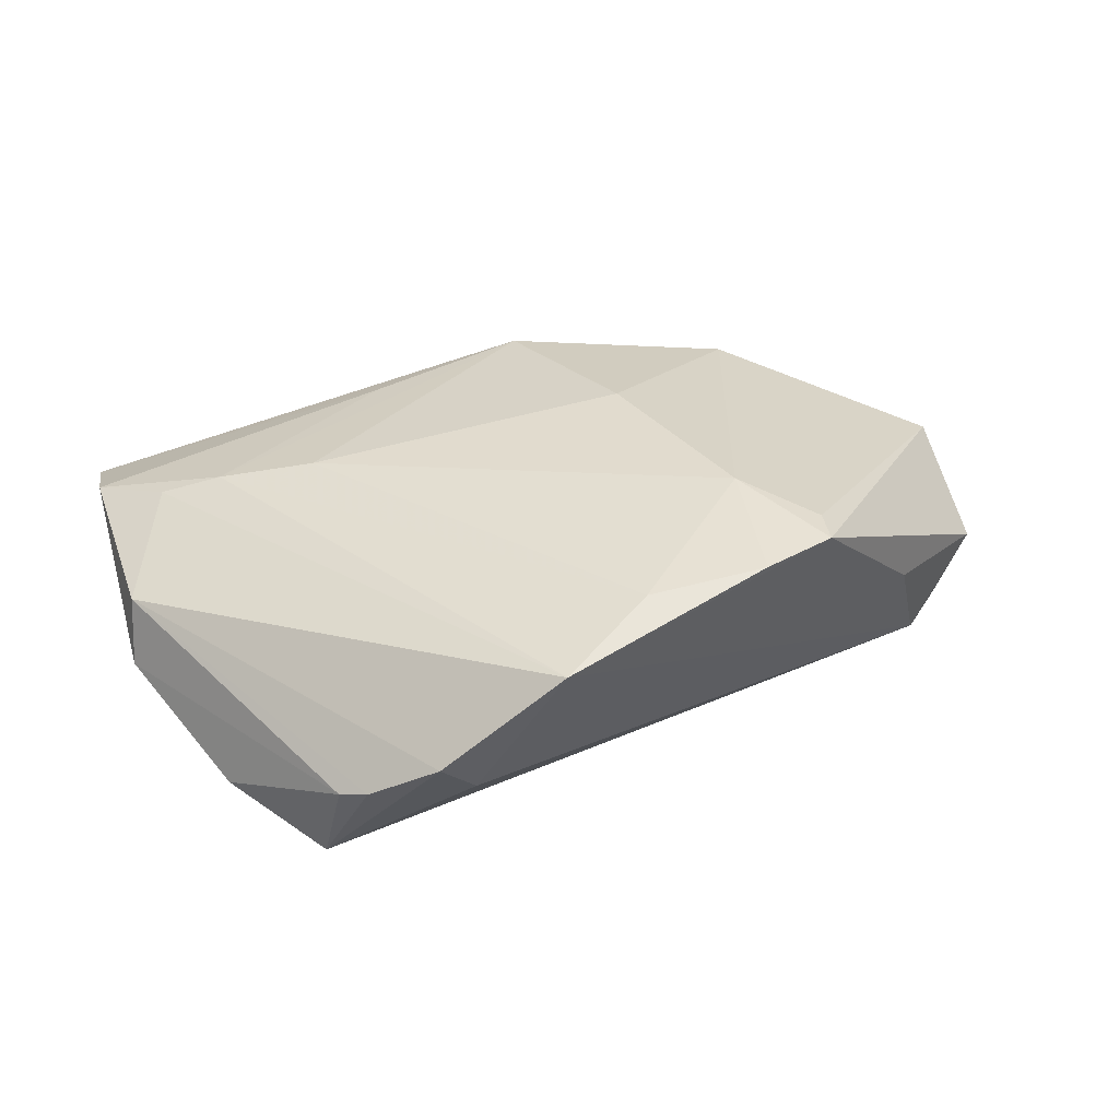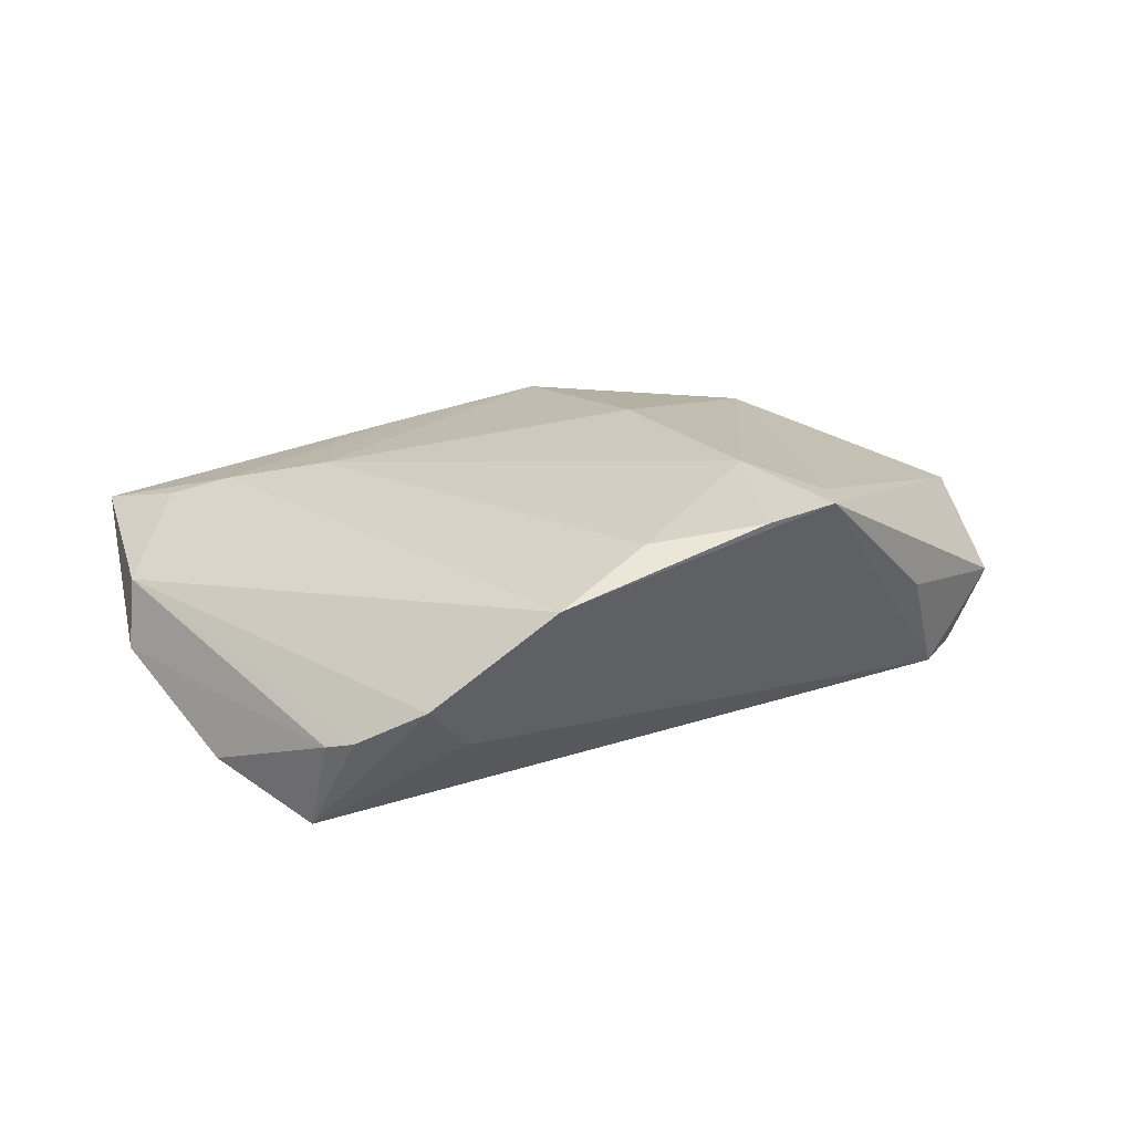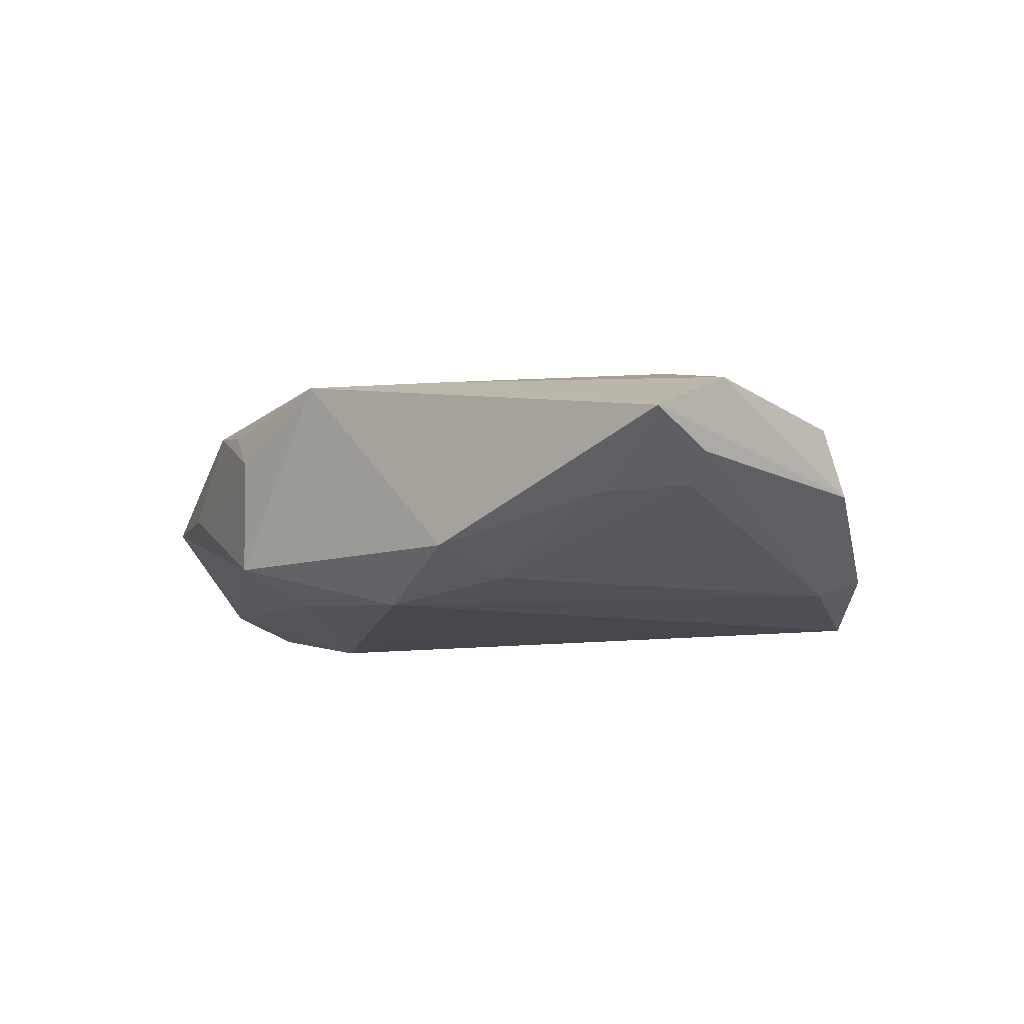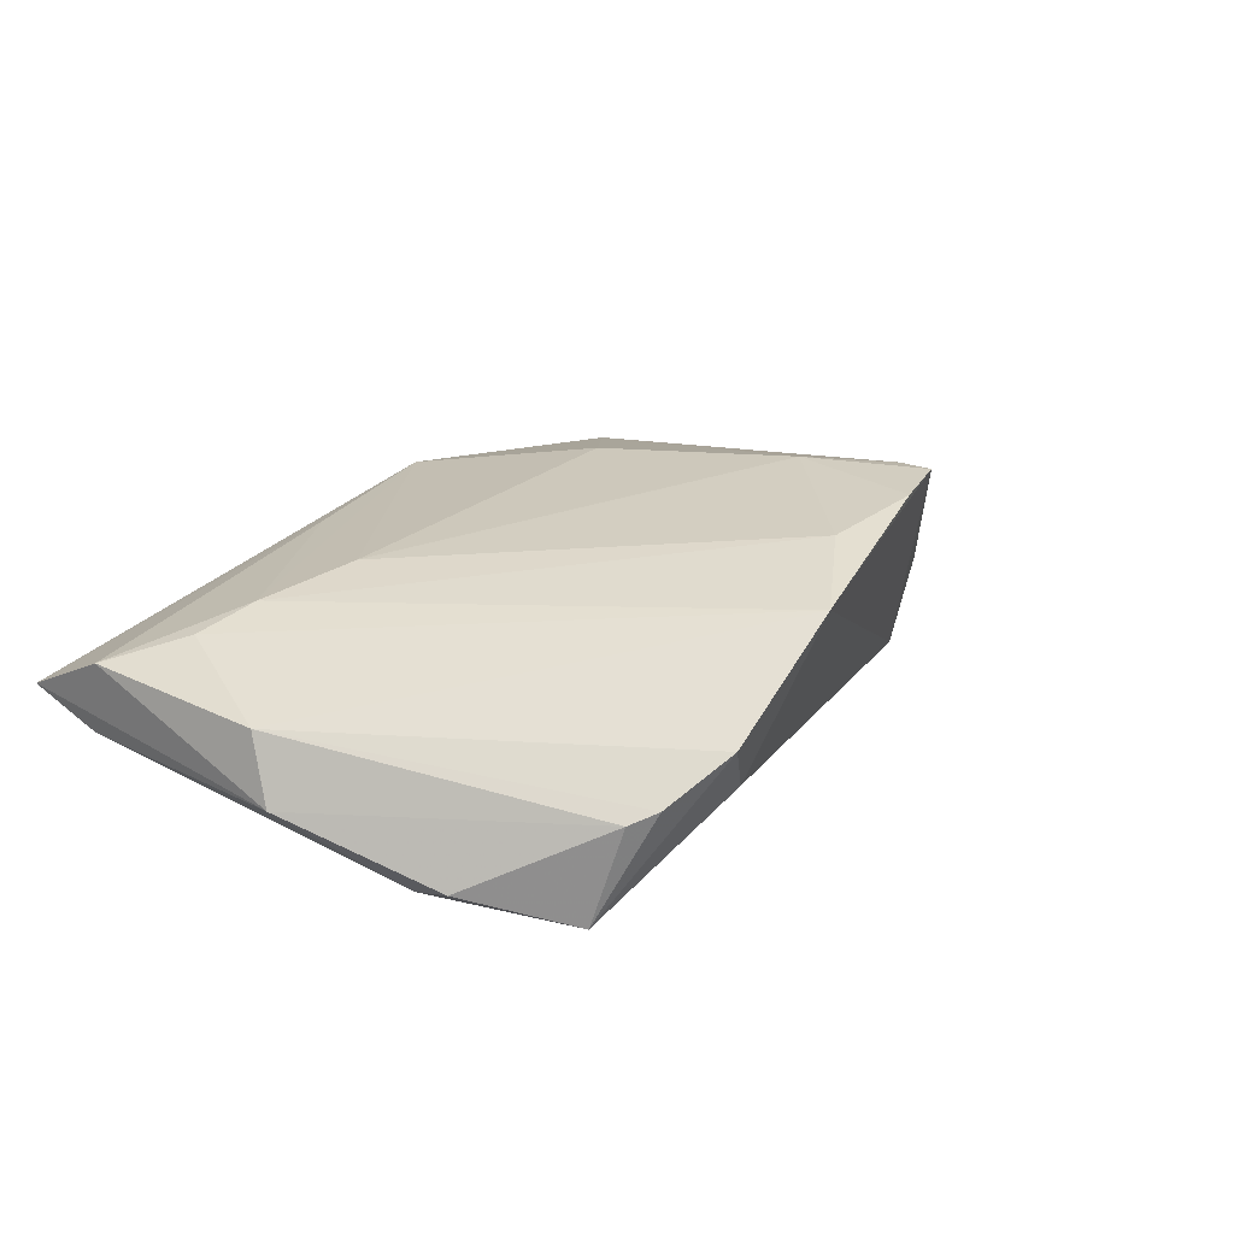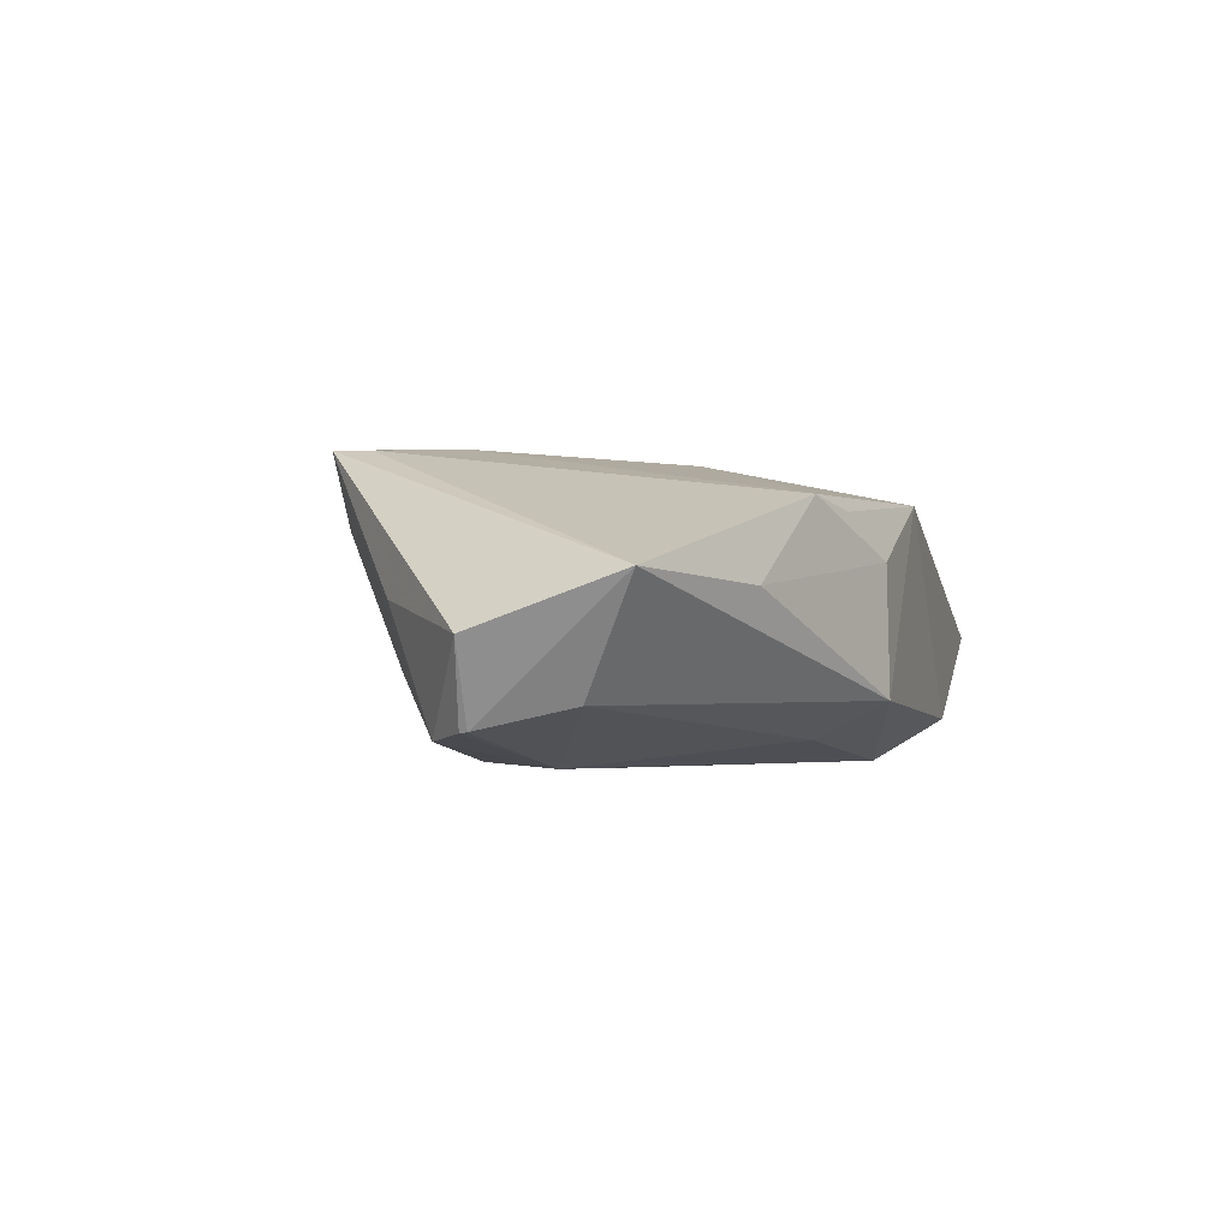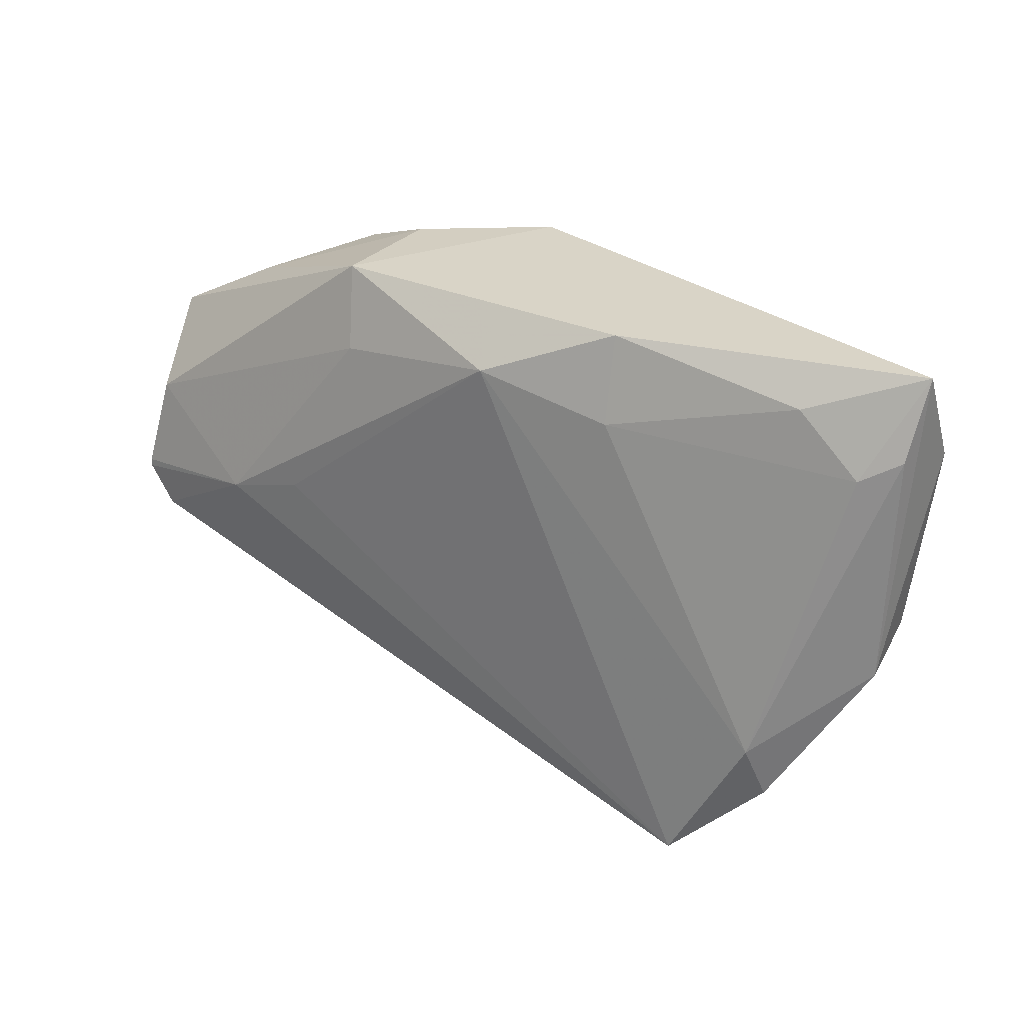
<metadata>
{"format":"obj","ext":"obj","renderer":"f3d","projection":"perspective","resolution":1024,"background":"white","views":[{"elev":37.2,"azim":-14.1,"up":"+Z"},{"elev":24.6,"azim":-11.7,"up":"+Z"},{"elev":-10.9,"azim":-136.0,"up":"+Z"},{"elev":19.8,"azim":-49.4,"up":"+Z"},{"elev":-3.1,"azim":103.6,"up":"+Z"},{"elev":29.8,"azim":-144.7,"up":"+Y"}]}
</metadata>
<code>
v 0.02733 0.0287 0.0113
v -0.05682 0.02177 0.006394
v -0.04395 0.02921 -0.006728
v 0.01735 0.02305 -0.01379
v -0.02162 -0.04117 0.001798
v 0.02553 0.001637 -0.01697
v -0.02834 0.009409 0.01398
v -0.01592 0.02872 0.01192
v 0.02012 0.03237 -0.009405
v 0.01399 0.009452 0.01842
v -0.05585 0.02413 -0.002873
v -0.05463 -0.001689 0.004192
v 0.03417 0.02616 0.01263
v 0.005971 -0.03357 0.01756
v 0.05502 0.005735 -0.01041
v -0.005936 -0.04151 0.01354
v 0.02263 -0.01609 0.02011
v -0.005377 0.02722 -0.01637
v 0.03107 -0.02533 0.01925
v -0.04071 0.01282 0.01151
v -0.03012 -0.0378 -0.003212
v 0.02094 0.03215 0.00613
v 0.0213 -0.03339 0.01885
v 0.06197 -0.005642 -0.003345
v 0.06197 0.01276 0.003111
v -0.05161 0.02179 -0.006016
v -0.02213 0.02388 -0.01416
v 0.04708 -0.0178 0.001123
v -0.04857 0.01436 0.009282
v 0.03644 -0.001807 -0.01697
v -0.04587 -0.02161 -0.01229
v 0.005027 0.03358 0.01401
v -0.01657 -0.03786 -0.004781
v 0.03054 -0.03039 0.01945
v 0.05674 -0.006752 -0.01314
v -0.05554 -0.004592 -0.004233
v -0.05656 0.03374 0.0008854
v -0.02134 0.03424 -0.0111
v 0.05682 -0.005832 -0.01303
v 0.04512 0.02205 0.002073
v -0.04418 -0.01475 -0.01467
v 0.05235 -0.011 -0.01398
v -0.03334 -0.03563 -0.004424
v -0.03518 -0.03202 -0.01697
f 16 33 42
f 16 42 34
f 25 34 24
f 16 29 12
f 36 43 12
f 11 36 37
f 21 12 43
f 11 37 26
f 44 42 33
f 30 42 44
f 44 21 43
f 30 15 39
f 39 15 25
f 25 24 39
f 25 15 9
f 32 22 9
f 28 34 42
f 42 24 28
f 28 24 34
f 20 29 16
f 16 14 20
f 2 12 29
f 29 20 2
f 36 12 2
f 2 37 36
f 5 33 16
f 16 12 5
f 12 21 5
f 5 44 33
f 21 44 5
f 32 9 38
f 38 37 32
f 31 43 36
f 31 44 43
f 30 44 6
f 32 13 1
f 1 22 32
f 13 22 1
f 35 42 30
f 30 39 35
f 35 24 42
f 35 39 24
f 4 15 30
f 4 9 15
f 40 22 13
f 40 9 22
f 40 13 25
f 25 9 40
f 19 34 25
f 25 13 19
f 10 13 32
f 8 20 32
f 8 2 20
f 32 37 8
f 37 2 8
f 3 26 37
f 37 38 3
f 44 31 41
f 11 26 41
f 41 36 11
f 41 31 36
f 16 34 23
f 23 14 16
f 7 20 14
f 32 20 7
f 7 10 32
f 27 3 38
f 26 3 27
f 27 41 26
f 17 7 14
f 10 7 17
f 14 23 17
f 13 10 17
f 17 23 34
f 17 19 13
f 34 19 17
f 18 27 38
f 18 38 9
f 9 4 18
f 18 4 30
f 30 6 18
f 18 6 44
f 44 41 18
f 41 27 18

</code>
